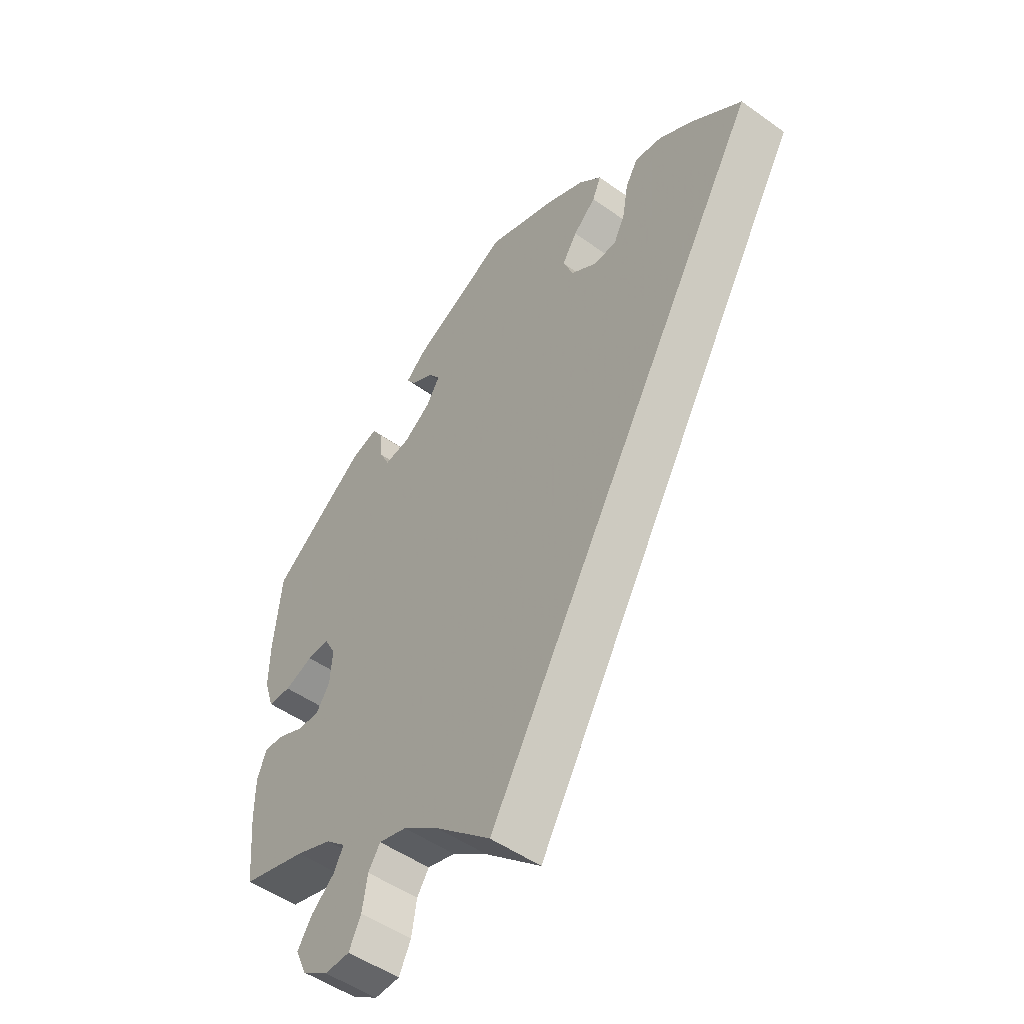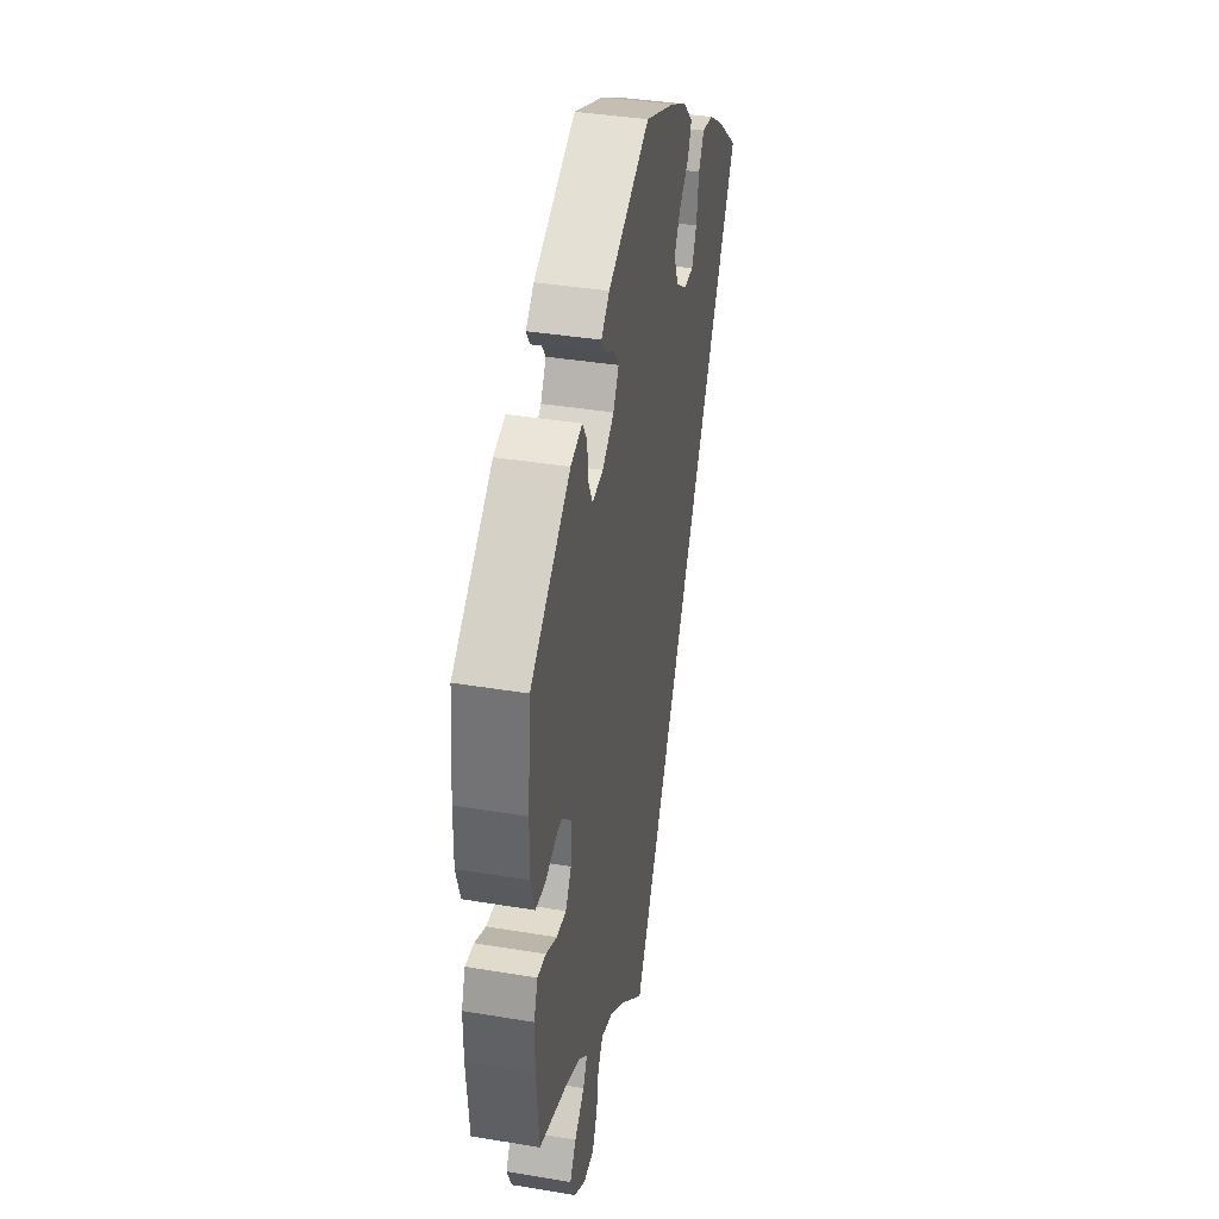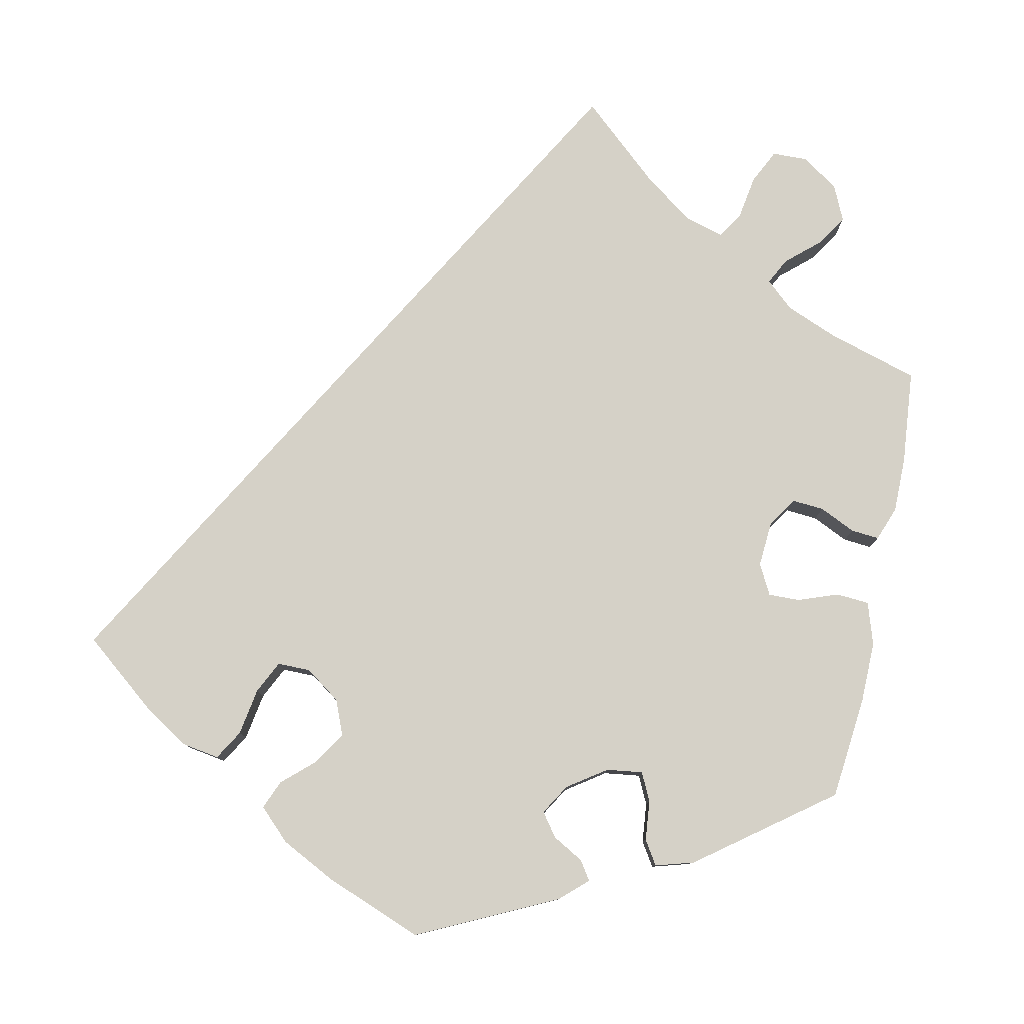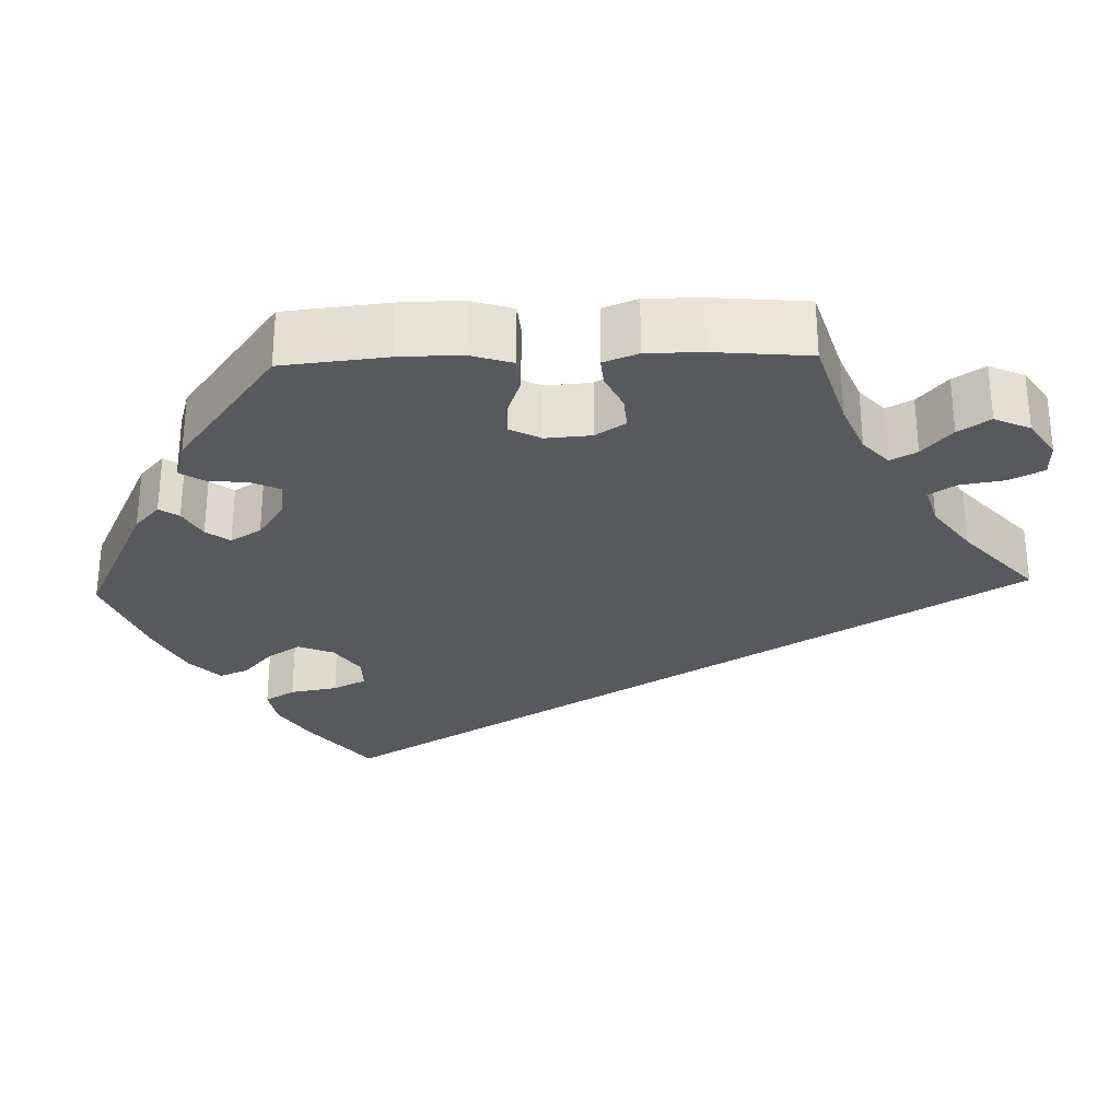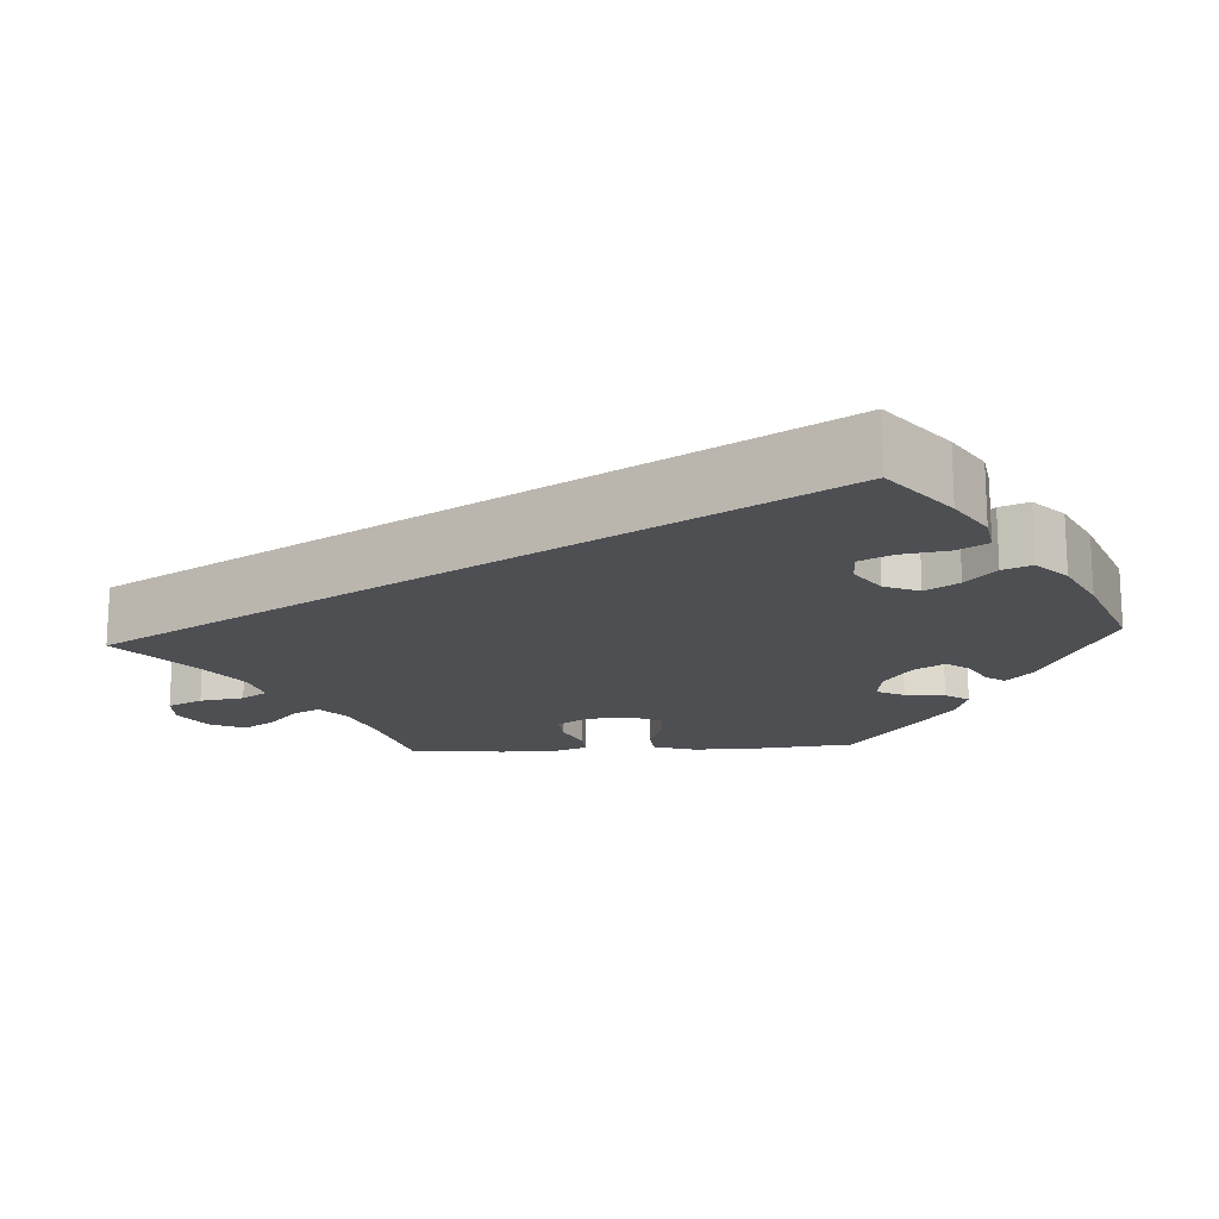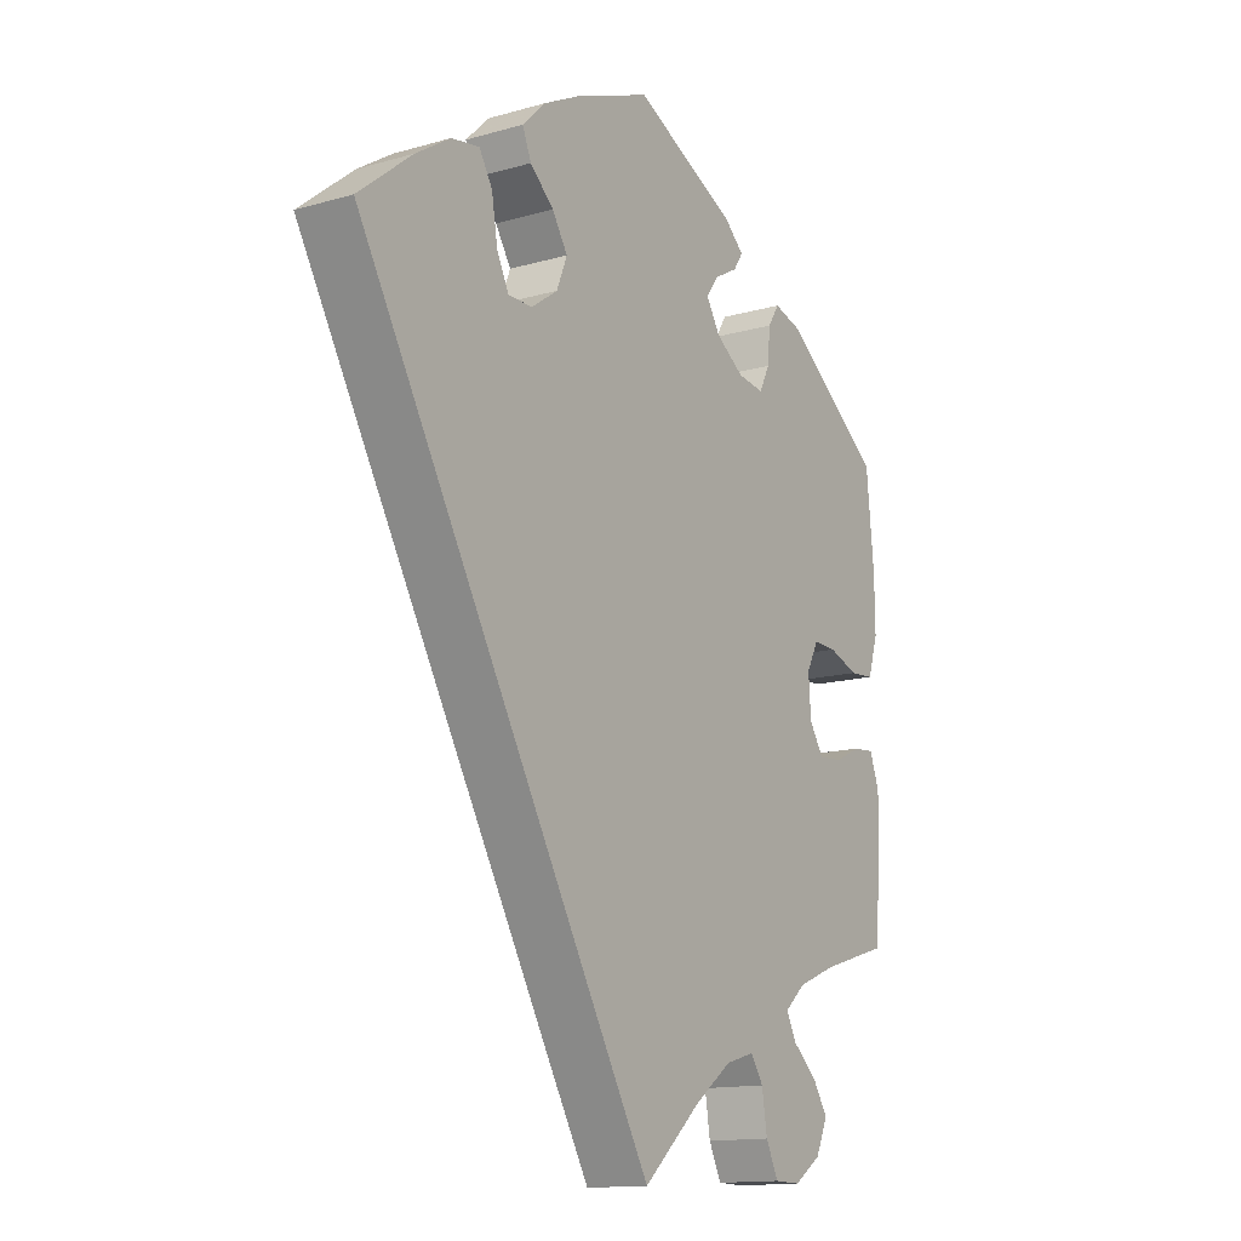
<metadata>
{"format":"obj","ext":"obj","renderer":"f3d","projection":"perspective","resolution":1024,"background":"white","views":[{"elev":-50.5,"azim":-128.0,"up":"+Z"},{"elev":37.8,"azim":102.0,"up":"+Z"},{"elev":79.5,"azim":11.8,"up":"+Y"},{"elev":-29.2,"azim":91.9,"up":"+Y"},{"elev":-17.6,"azim":-86.7,"up":"+Y"},{"elev":-14.0,"azim":-57.5,"up":"+Z"}]}
</metadata>
<code>
v -0.501 0.07 0.289
v -0.41 0.07 0.362
v -0.352 0.07 0.399
v -0.305 0.07 0.407
v -0.283 0.07 0.37
v -0.273 0.07 0.311
v -0.253 0.07 0.27
v -0.212 0.07 0.27
v -0.168 0.07 0.301
v -0.15 0.07 0.345
v -0.176 0.07 0.386
v -0.216 0.07 0.422
v -0.231 0.07 0.458
v -0.192 0.07 0.496
v -0.123 0.07 0.531
v -0.001 0.07 0.578
v 0.172 0.07 0.495
v 0.206 0.07 0.464
v 0.19 0.07 0.44
v 0.151 0.07 0.418
v 0.13 0.07 0.389
v 0.153 0.07 0.351
v 0.201 0.07 0.318
v 0.246 0.07 0.312
v 0.263 0.07 0.347
v 0.268 0.07 0.397
v 0.287 0.07 0.427
v 0.335 0.07 0.413
v 0.5 0.07 0.289
v 0.513 0.07 0.159
v 0.514 0.07 0.083
v 0.497 0.07 0.03
v 0.456 0.07 0.027
v 0.406 0.07 0.045
v 0.367 0.07 0.046
v 0.347 0.07 0.008
v 0.351 0.07 -0.049
v 0.375 0.07 -0.086
v 0.415 0.07 -0.083
v 0.46 0.07 -0.062
v 0.495 0.07 -0.059
v 0.511 0.07 -0.102
v 0.511 0.07 -0.171
v 0.5 0.07 -0.289
v 0.386 0.07 -0.323
v 0.322 0.07 -0.349
v 0.287 0.07 -0.38
v 0.304 0.07 -0.413
v 0.345 0.07 -0.449
v 0.37 0.07 -0.488
v 0.35 0.07 -0.532
v 0.304 0.07 -0.563
v 0.26 0.07 -0.562
v 0.239 0.07 -0.519
v 0.23 0.07 -0.464
v 0.209 0.07 -0.432
v 0.16 0.07 -0.446
v 0.098 0.07 -0.491
v 0 0.07 -0.578
v -0.501 0 0.289
v -0.41 0 0.362
v -0.352 0 0.399
v -0.305 0 0.407
v -0.283 0 0.37
v -0.273 0 0.311
v -0.253 0 0.27
v -0.212 0 0.27
v -0.168 0 0.301
v -0.15 0 0.345
v -0.176 0 0.386
v -0.216 0 0.422
v -0.231 0 0.458
v -0.192 0 0.496
v -0.123 0 0.531
v -0.001 0 0.578
v 0.172 0 0.495
v 0.206 0 0.464
v 0.19 0 0.44
v 0.151 0 0.418
v 0.13 0 0.389
v 0.153 0 0.351
v 0.201 0 0.318
v 0.246 0 0.312
v 0.263 0 0.347
v 0.268 0 0.397
v 0.287 0 0.427
v 0.335 0 0.413
v 0.5 0 0.289
v 0.513 0 0.159
v 0.514 0 0.083
v 0.497 0 0.03
v 0.456 0 0.027
v 0.406 0 0.045
v 0.367 0 0.046
v 0.347 0 0.008
v 0.351 0 -0.049
v 0.375 0 -0.086
v 0.415 0 -0.083
v 0.46 0 -0.062
v 0.495 0 -0.059
v 0.511 0 -0.102
v 0.511 0 -0.171
v 0.5 0 -0.289
v 0.386 0 -0.323
v 0.322 0 -0.349
v 0.287 0 -0.38
v 0.304 0 -0.413
v 0.345 0 -0.449
v 0.37 0 -0.488
v 0.35 0 -0.532
v 0.304 0 -0.563
v 0.26 0 -0.562
v 0.239 0 -0.519
v 0.23 0 -0.464
v 0.209 0 -0.432
v 0.16 0 -0.446
v 0.098 0 -0.491
v 0 0 -0.578
f 58 59 1 2
f 57 58 2 3
f 56 57 3
f 52 53 54 55
f 52 55 56
f 48 49 50 51
f 47 48 51 52
f 42 43 44 45
f 42 45 46
f 39 40 41 42
f 38 39 42 46
f 37 38 46 47
f 31 32 33 34
f 31 34 35
f 30 31 35
f 29 30 35
f 28 29 35
f 25 26 27 28
f 24 25 28 35
f 23 24 35 36
f 17 18 19 20
f 17 20 21
f 16 17 21
f 15 16 21 22
f 11 12 13 14
f 10 11 14 15
f 3 4 5 6
f 3 6 7
f 56 3 7
f 47 52 56 7
f 37 47 7 8
f 36 37 8 9
f 23 36 9 10
f 10 15 22 23
f 61 60 118 117
f 62 61 117 116
f 62 116 115
f 114 113 112 111
f 115 114 111
f 110 109 108 107
f 111 110 107 106
f 104 103 102 101
f 105 104 101
f 101 100 99 98
f 105 101 98 97
f 106 105 97 96
f 93 92 91 90
f 94 93 90
f 94 90 89
f 94 89 88
f 94 88 87
f 87 86 85 84
f 94 87 84 83
f 95 94 83 82
f 79 78 77 76
f 80 79 76
f 80 76 75
f 81 80 75 74
f 73 72 71 70
f 74 73 70 69
f 65 64 63 62
f 66 65 62
f 66 62 115
f 66 115 111 106
f 67 66 106 96
f 68 67 96 95
f 69 68 95 82
f 82 81 74 69
f 1 60 61 2
f 2 61 62 3
f 3 62 63 4
f 4 63 64 5
f 5 64 65 6
f 6 65 66 7
f 7 66 67 8
f 8 67 68 9
f 9 68 69 10
f 10 69 70 11
f 11 70 71 12
f 12 71 72 13
f 13 72 73 14
f 14 73 74 15
f 15 74 75 16
f 16 75 76 17
f 17 76 77 18
f 18 77 78 19
f 19 78 79 20
f 20 79 80 21
f 21 80 81 22
f 22 81 82 23
f 23 82 83 24
f 24 83 84 25
f 25 84 85 26
f 26 85 86 27
f 27 86 87 28
f 28 87 88 29
f 29 88 89 30
f 30 89 90 31
f 31 90 91 32
f 32 91 92 33
f 33 92 93 34
f 34 93 94 35
f 35 94 95 36
f 36 95 96 37
f 37 96 97 38
f 38 97 98 39
f 39 98 99 40
f 40 99 100 41
f 41 100 101 42
f 42 101 102 43
f 43 102 103 44
f 44 103 104 45
f 45 104 105 46
f 46 105 106 47
f 47 106 107 48
f 48 107 108 49
f 49 108 109 50
f 50 109 110 51
f 51 110 111 52
f 52 111 112 53
f 53 112 113 54
f 54 113 114 55
f 55 114 115 56
f 56 115 116 57
f 57 116 117 58
f 58 117 118 59
f 59 118 60 1

</code>
